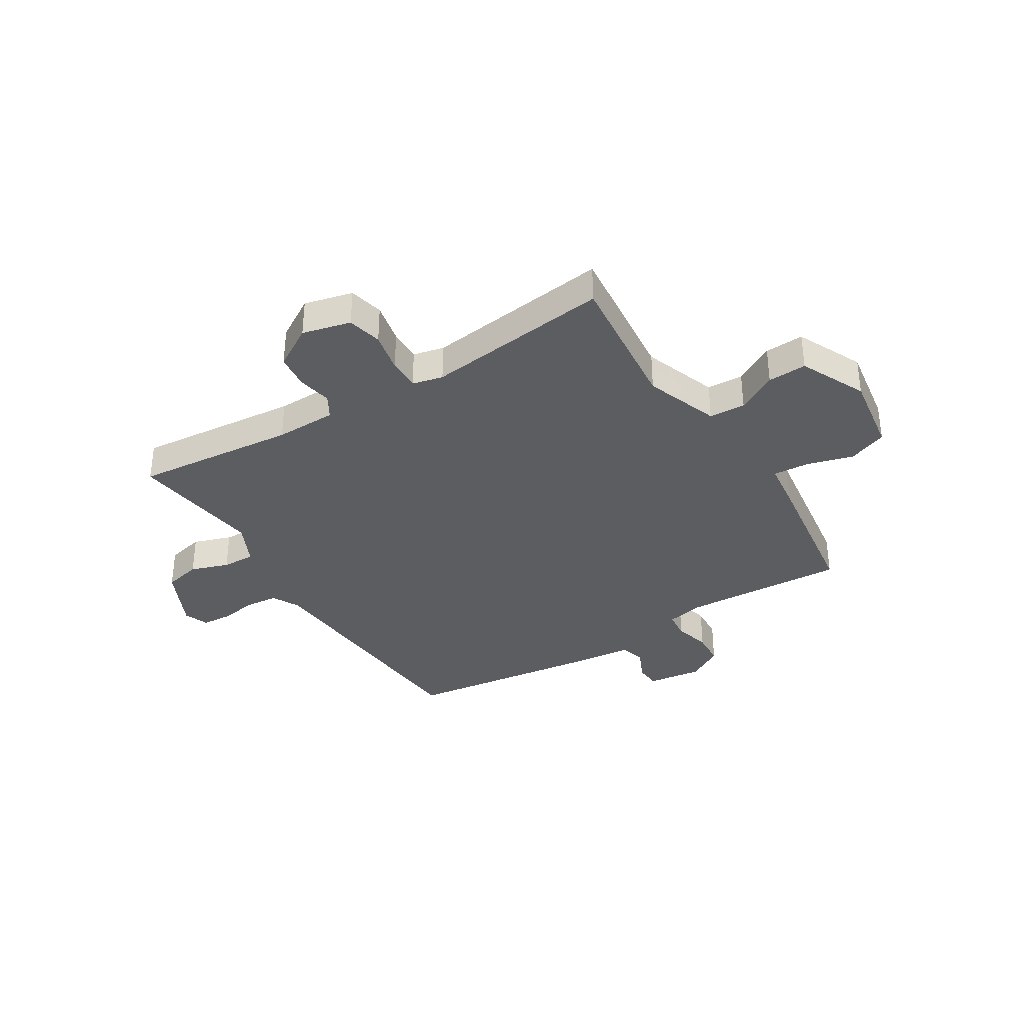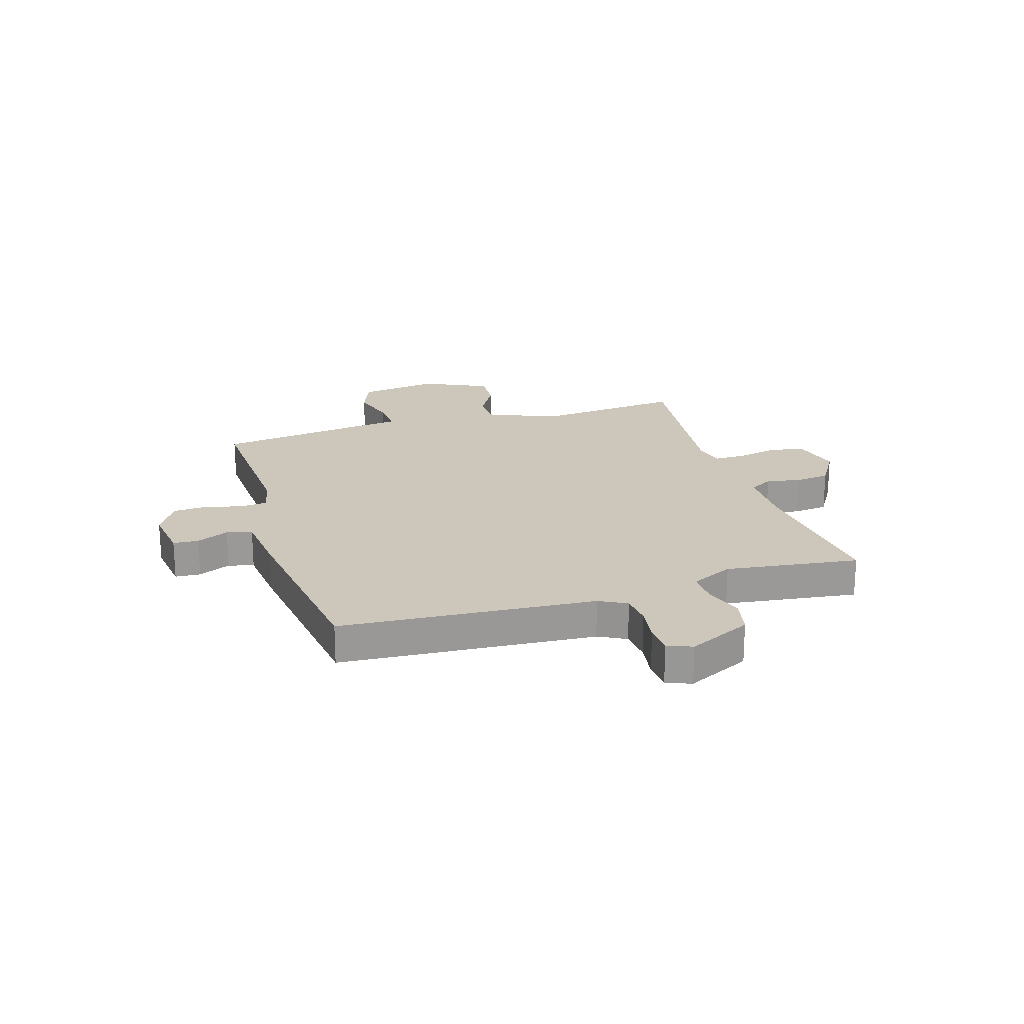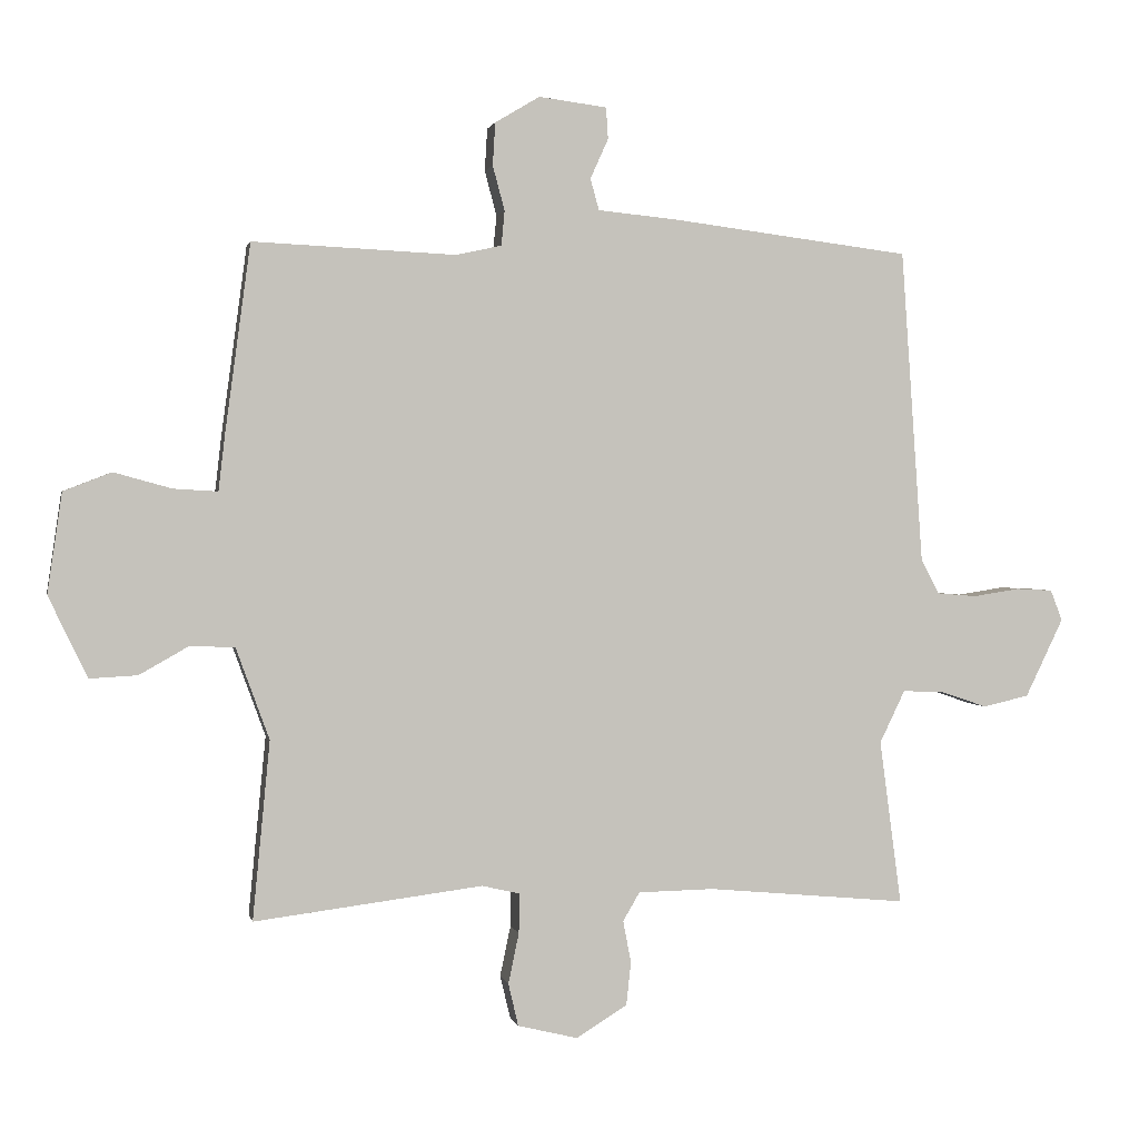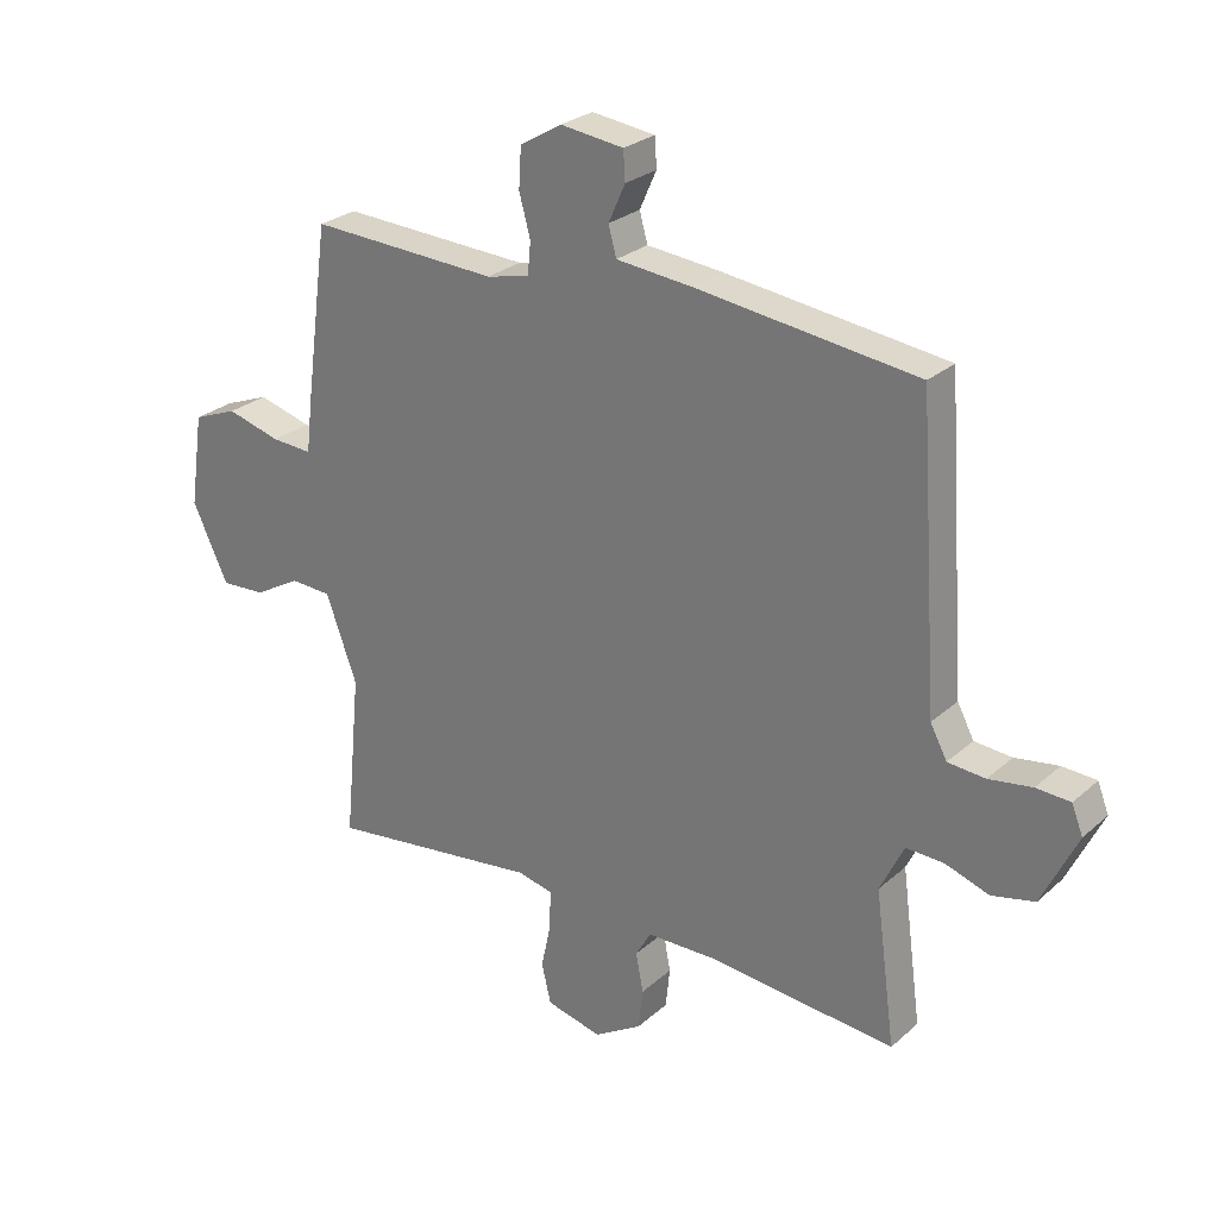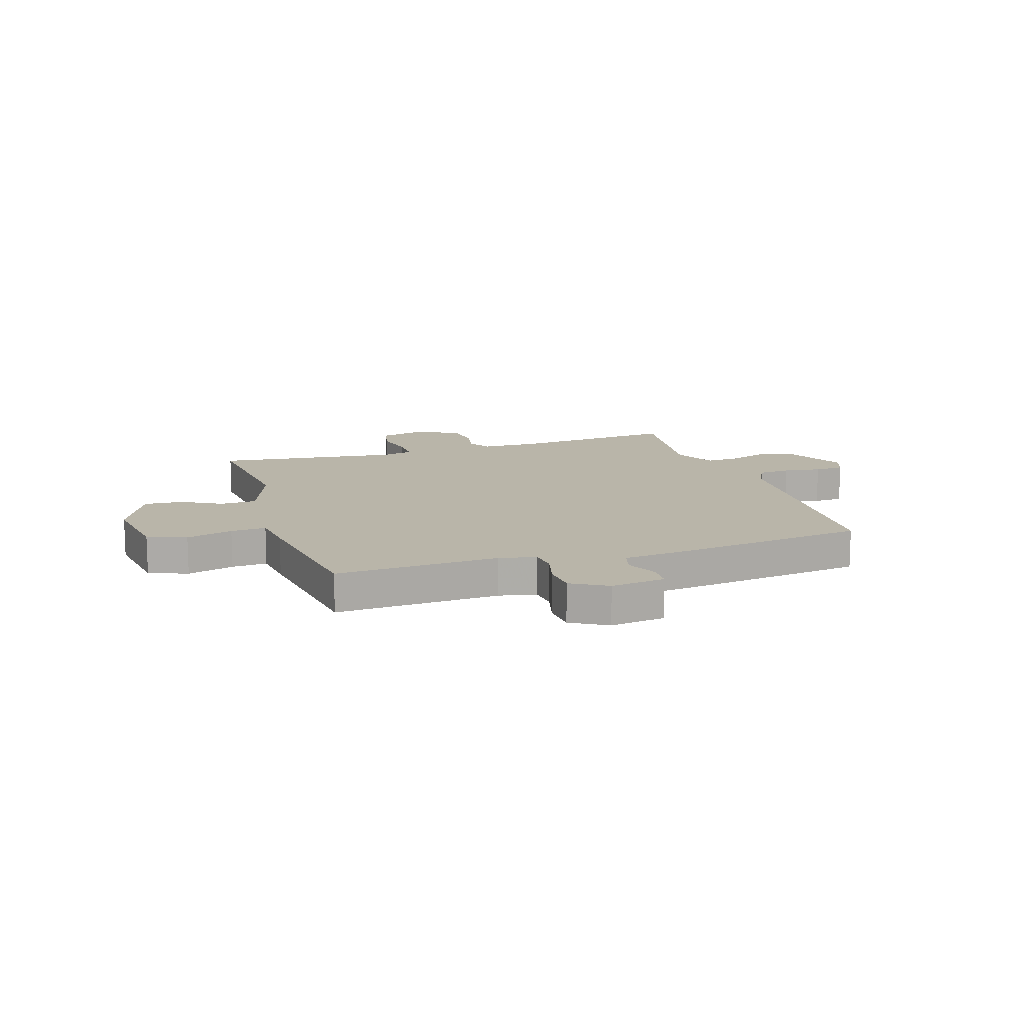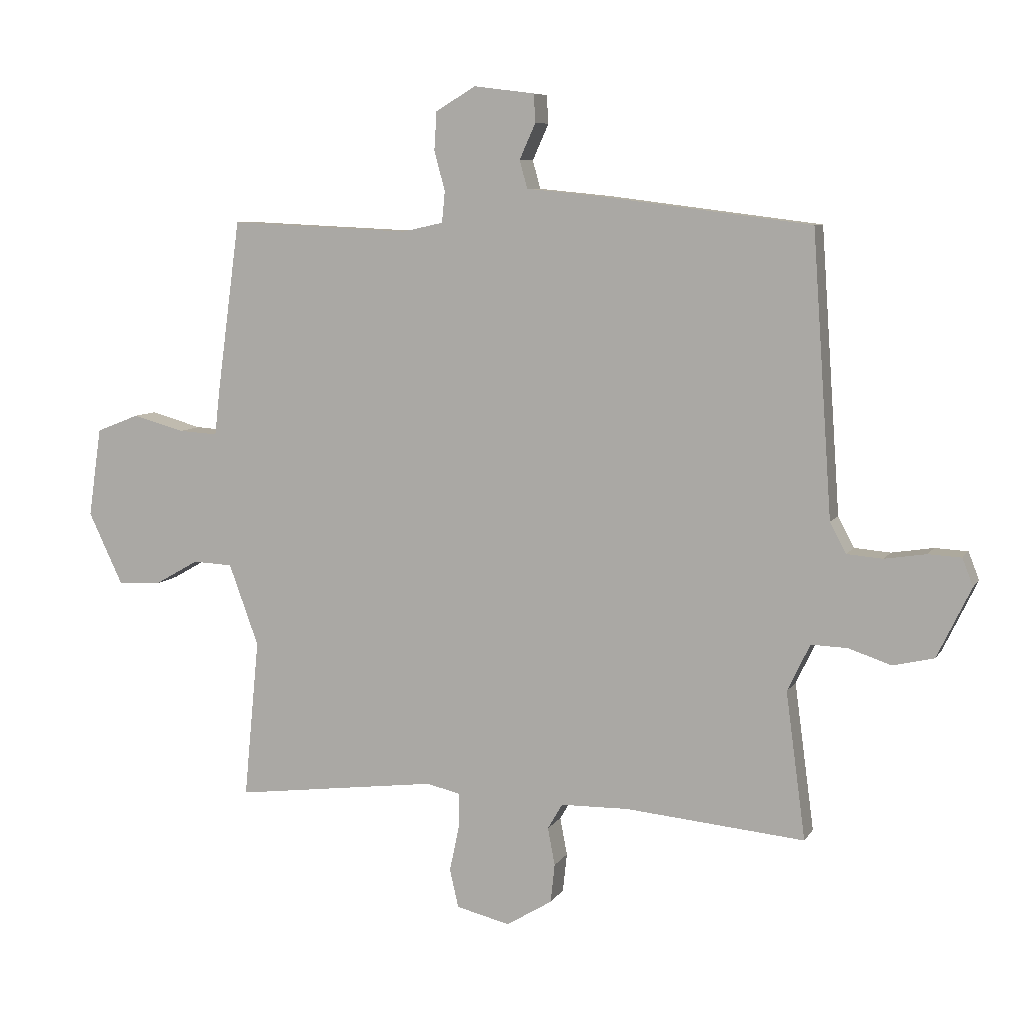
<metadata>
{"format":"obj","ext":"obj","renderer":"f3d","projection":"perspective","resolution":1024,"background":"white","views":[{"elev":-35.4,"azim":-148.4,"up":"+Y"},{"elev":21.3,"azim":72.7,"up":"+Y"},{"elev":1.5,"azim":-11.6,"up":"+Z"},{"elev":26.5,"azim":36.5,"up":"+Z"},{"elev":13.4,"azim":-18.1,"up":"+Y"},{"elev":7.6,"azim":18.5,"up":"+Z"}]}
</metadata>
<code>
v -0.5 0.07 -0.5
v -0.474 0.07 -0.232
v -0.524 0.07 -0.095
v -0.591 0.07 -0.092
v -0.665 0.07 -0.134
v -0.737 0.07 -0.138
v -0.795 0.07 -0.016
v -0.773 0.07 0.134
v -0.701 0.07 0.162
v -0.614 0.07 0.138
v -0.548 0.07 0.134
v -0.538 0.07 0.22
v -0.5 0.07 0.5
v -0.196 0.07 0.486
v -0.127 0.07 0.501
v -0.122 0.07 0.553
v -0.14 0.07 0.62
v -0.136 0.07 0.684
v -0.069 0.07 0.724
v 0.033 0.07 0.711
v 0.036 0.07 0.664
v 0.009 0.07 0.604
v 0.022 0.07 0.557
v 0.144 0.07 0.545
v 0.5 0.07 0.5
v 0.533 0.07 0.028
v 0.56 0.07 -0.023
v 0.62 0.07 -0.028
v 0.69 0.07 -0.017
v 0.745 0.07 -0.02
v 0.763 0.07 -0.066
v 0.706 0.07 -0.184
v 0.637 0.07 -0.2
v 0.566 0.07 -0.176
v 0.505 0.07 -0.174
v 0.467 0.07 -0.253
v 0.5 0.07 -0.5
v 0.199 0.07 -0.472
v 0.085 0.07 -0.474
v 0.06 0.07 -0.517
v 0.072 0.07 -0.58
v 0.065 0.07 -0.645
v -0.012 0.07 -0.692
v -0.102 0.07 -0.67
v -0.117 0.07 -0.606
v -0.101 0.07 -0.53
v -0.1 0.07 -0.47
v -0.157 0.07 -0.457
v -0.5 0 -0.5
v -0.474 0 -0.232
v -0.524 0 -0.095
v -0.591 0 -0.092
v -0.665 0 -0.134
v -0.737 0 -0.138
v -0.795 0 -0.016
v -0.773 0 0.134
v -0.701 0 0.162
v -0.614 0 0.138
v -0.548 0 0.134
v -0.538 0 0.22
v -0.5 0 0.5
v -0.196 0 0.486
v -0.127 0 0.501
v -0.122 0 0.553
v -0.14 0 0.62
v -0.136 0 0.684
v -0.069 0 0.724
v 0.033 0 0.711
v 0.036 0 0.664
v 0.009 0 0.604
v 0.022 0 0.557
v 0.144 0 0.545
v 0.5 0 0.5
v 0.533 0 0.028
v 0.56 0 -0.023
v 0.62 0 -0.028
v 0.69 0 -0.017
v 0.745 0 -0.02
v 0.763 0 -0.066
v 0.706 0 -0.184
v 0.637 0 -0.2
v 0.566 0 -0.176
v 0.505 0 -0.174
v 0.467 0 -0.253
v 0.5 0 -0.5
v 0.199 0 -0.472
v 0.085 0 -0.474
v 0.06 0 -0.517
v 0.072 0 -0.58
v 0.065 0 -0.645
v -0.012 0 -0.692
v -0.102 0 -0.67
v -0.117 0 -0.606
v -0.101 0 -0.53
v -0.1 0 -0.47
v -0.157 0 -0.457
f 44 45 46
f 43 44 46
f 42 43 46
f 41 42 46
f 40 41 46
f 39 40 46 47
f 38 39 47 48
f 36 37 38
f 35 36 38 48
f 32 33 34
f 31 32 34
f 30 31 34
f 29 30 34
f 28 29 34
f 27 28 34 35
f 48 1 2
f 35 48 2
f 27 35 2
f 26 27 2
f 26 2 3
f 25 26 3
f 24 25 3
f 23 24 3
f 20 21 22
f 19 20 22
f 18 19 22
f 17 18 22
f 16 17 22
f 15 16 22 23
f 11 12 13 14
f 11 14 15
f 8 9 10
f 7 8 10
f 6 7 10
f 5 6 10
f 4 5 10
f 4 10 11
f 11 15 23
f 4 11 23
f 3 4 23
f 94 93 92
f 94 92 91
f 94 91 90
f 94 90 89
f 94 89 88
f 95 94 88 87
f 96 95 87 86
f 86 85 84
f 96 86 84 83
f 82 81 80
f 82 80 79
f 82 79 78
f 82 78 77
f 82 77 76
f 83 82 76 75
f 50 49 96
f 50 96 83
f 50 83 75
f 50 75 74
f 51 50 74
f 51 74 73
f 51 73 72
f 51 72 71
f 70 69 68
f 70 68 67
f 70 67 66
f 70 66 65
f 70 65 64
f 71 70 64 63
f 62 61 60 59
f 63 62 59
f 58 57 56
f 58 56 55
f 58 55 54
f 58 54 53
f 58 53 52
f 59 58 52
f 71 63 59
f 71 59 52
f 71 52 51
f 1 49 50 2
f 2 50 51 3
f 3 51 52 4
f 4 52 53 5
f 5 53 54 6
f 6 54 55 7
f 7 55 56 8
f 8 56 57 9
f 9 57 58 10
f 10 58 59 11
f 11 59 60 12
f 12 60 61 13
f 13 61 62 14
f 14 62 63 15
f 15 63 64 16
f 16 64 65 17
f 17 65 66 18
f 18 66 67 19
f 19 67 68 20
f 20 68 69 21
f 21 69 70 22
f 22 70 71 23
f 23 71 72 24
f 24 72 73 25
f 25 73 74 26
f 26 74 75 27
f 27 75 76 28
f 28 76 77 29
f 29 77 78 30
f 30 78 79 31
f 31 79 80 32
f 32 80 81 33
f 33 81 82 34
f 34 82 83 35
f 35 83 84 36
f 36 84 85 37
f 37 85 86 38
f 38 86 87 39
f 39 87 88 40
f 40 88 89 41
f 41 89 90 42
f 42 90 91 43
f 43 91 92 44
f 44 92 93 45
f 45 93 94 46
f 46 94 95 47
f 47 95 96 48
f 48 96 49 1

</code>
